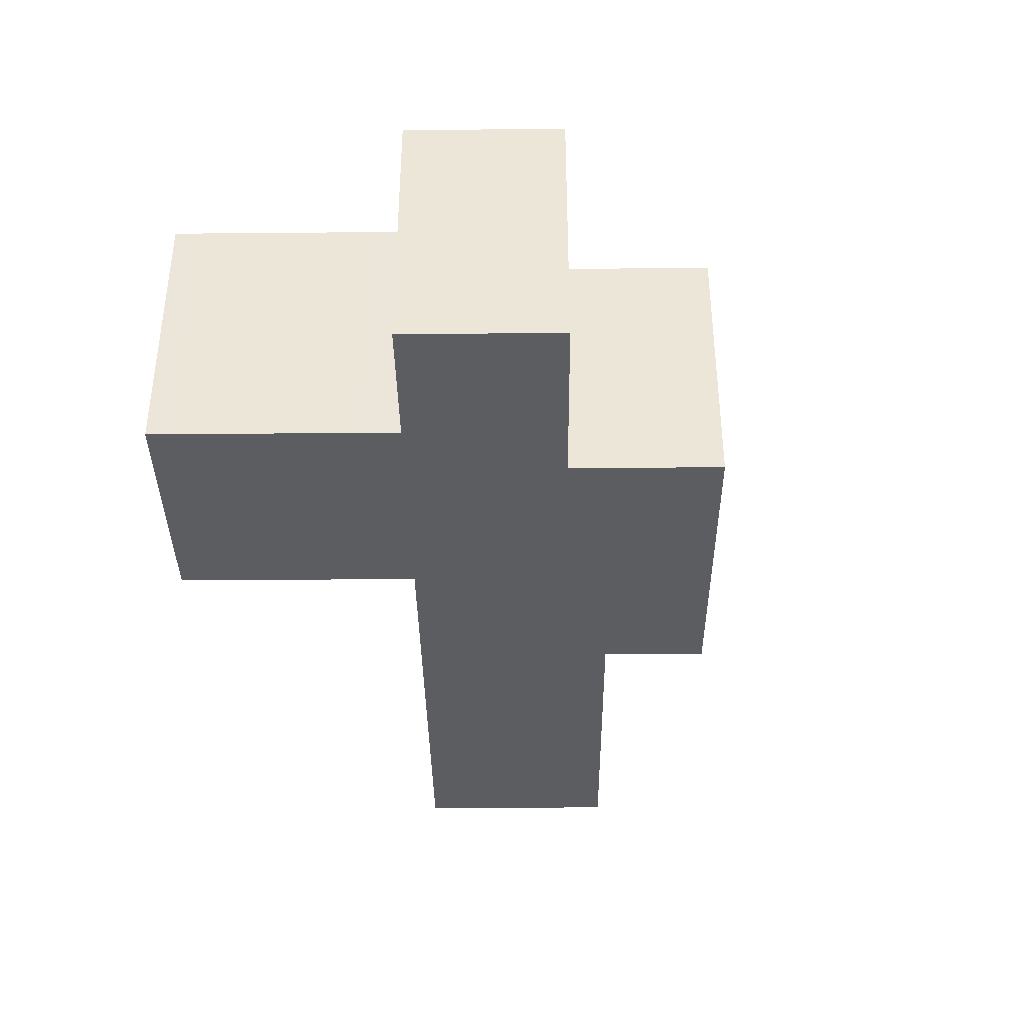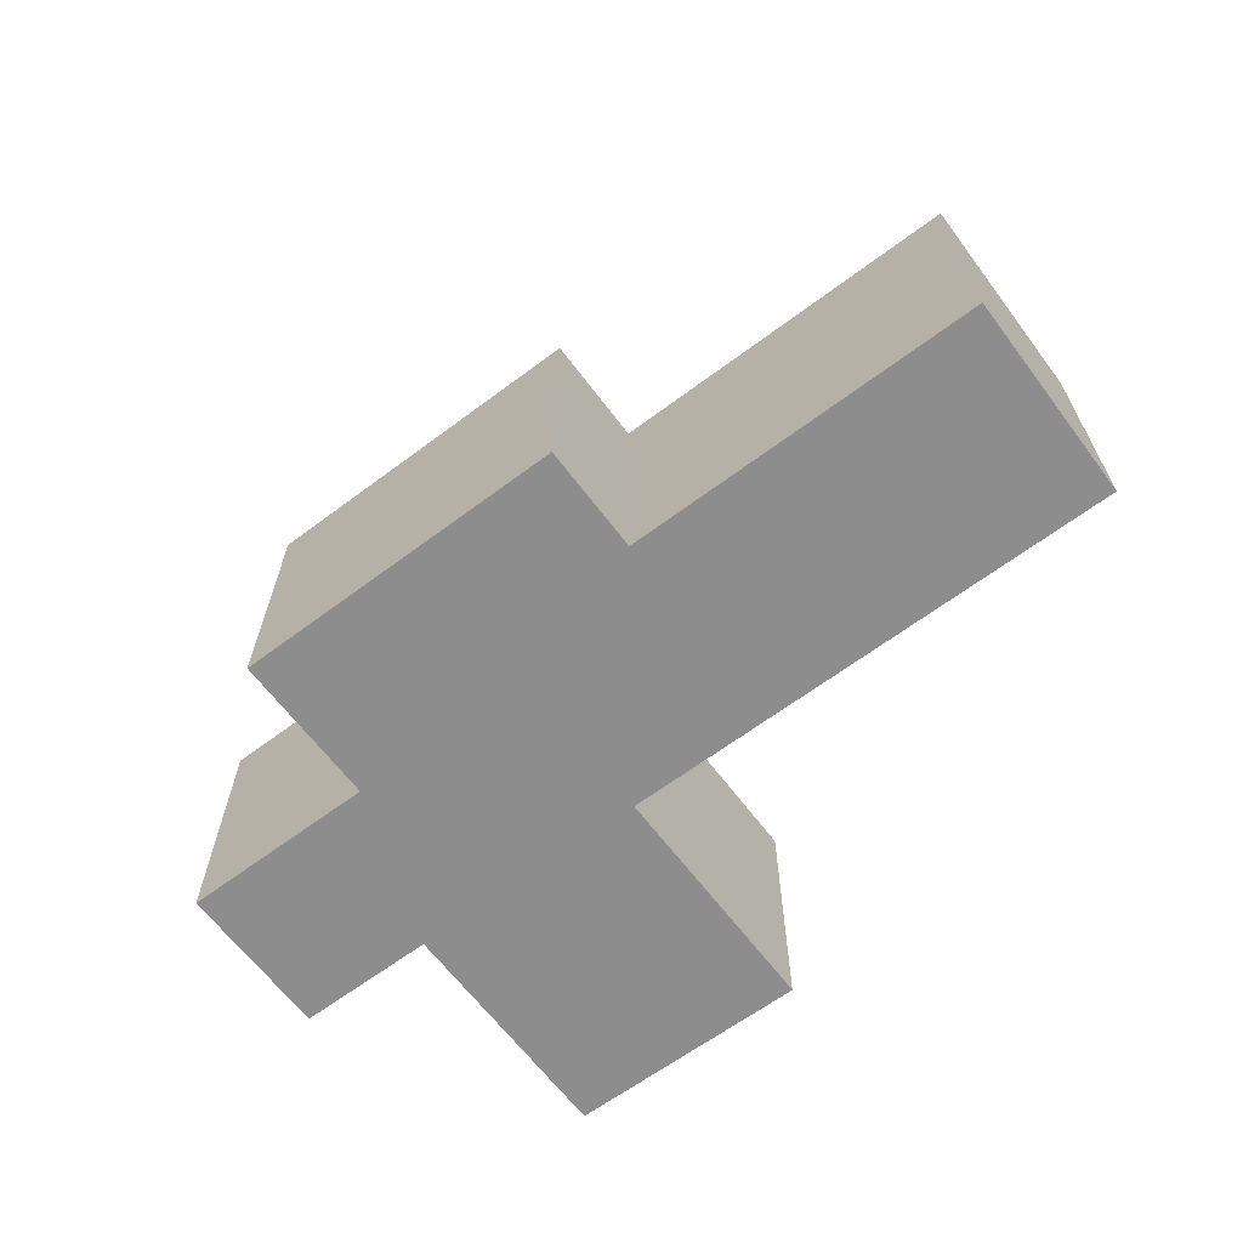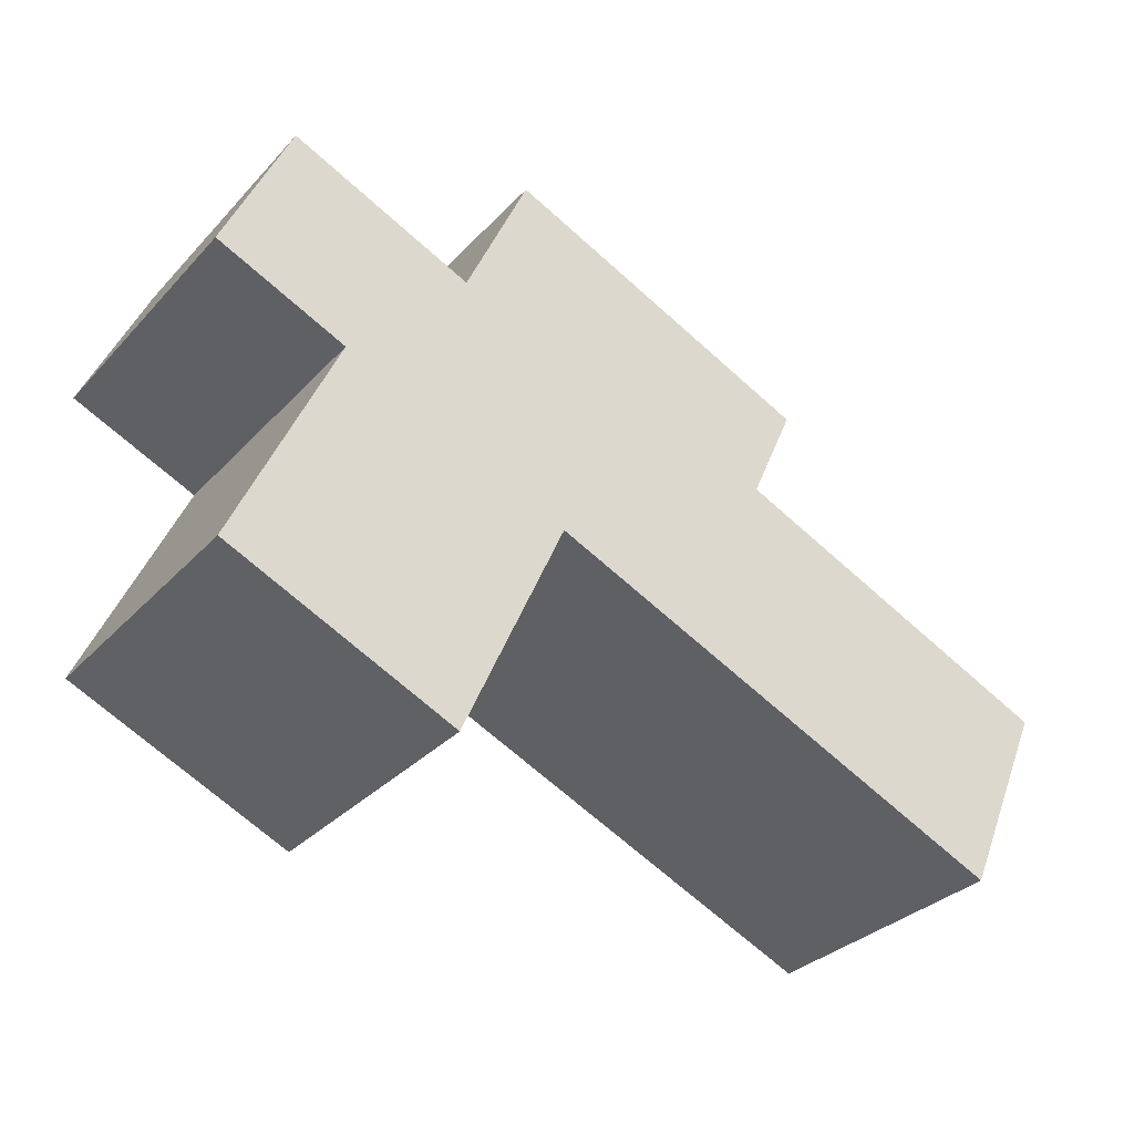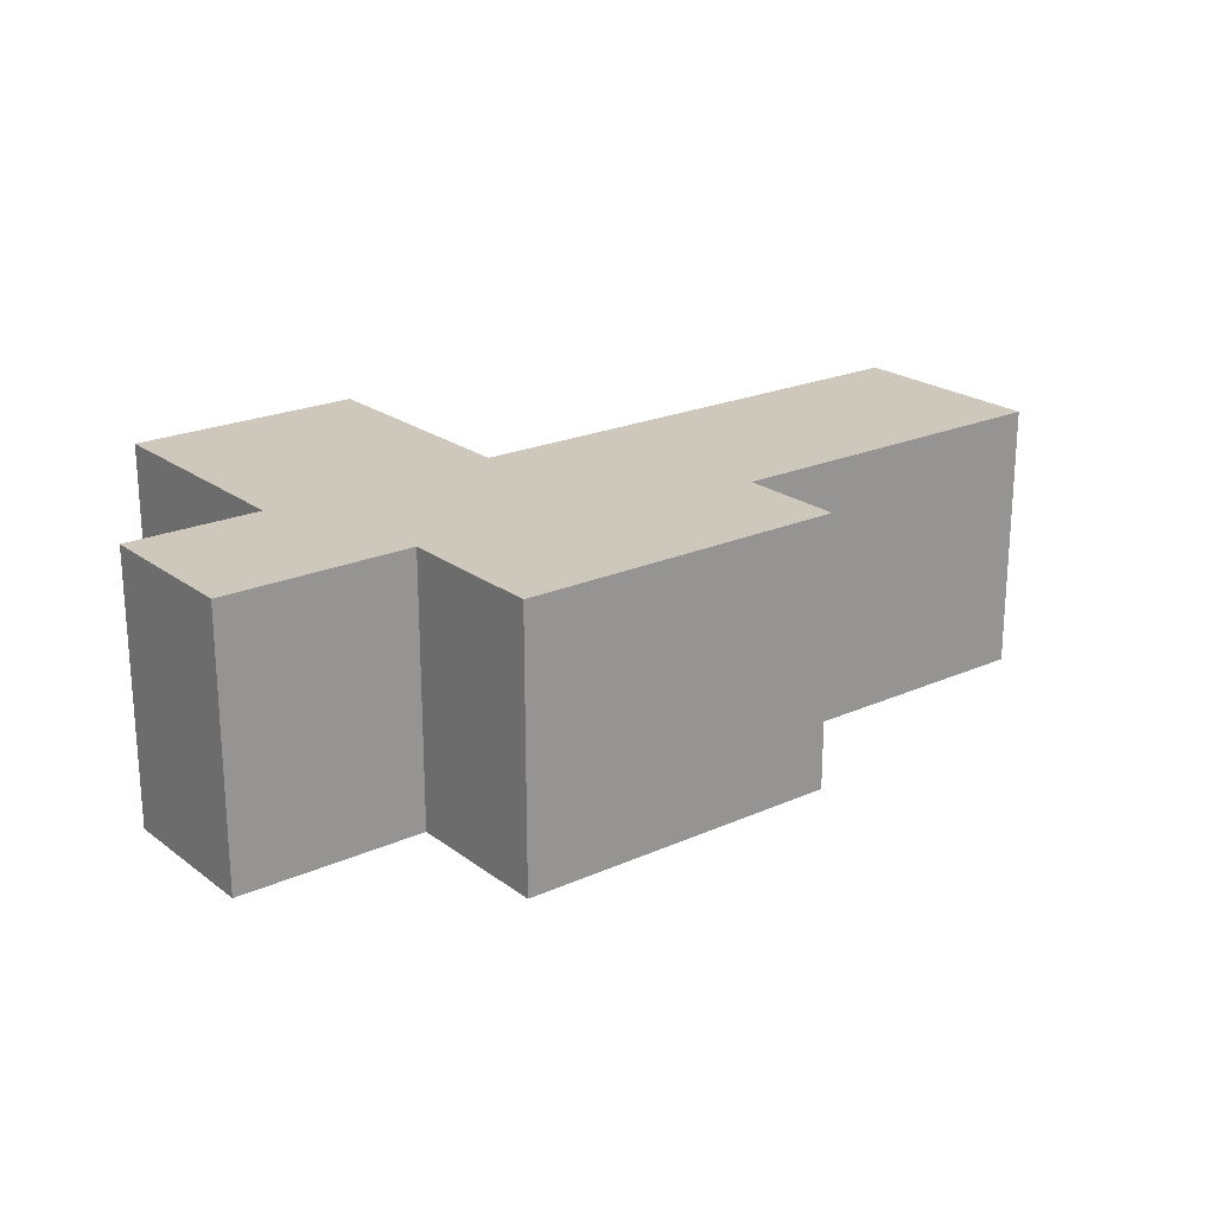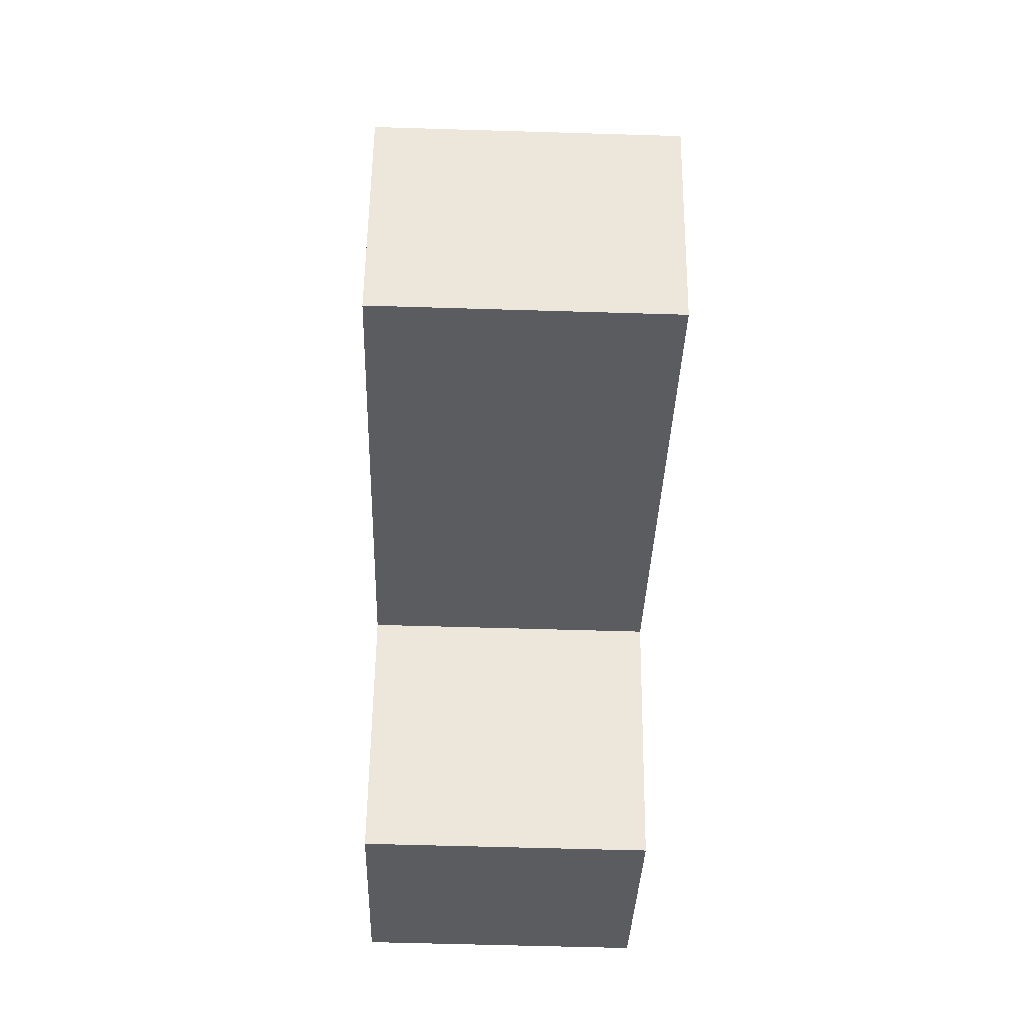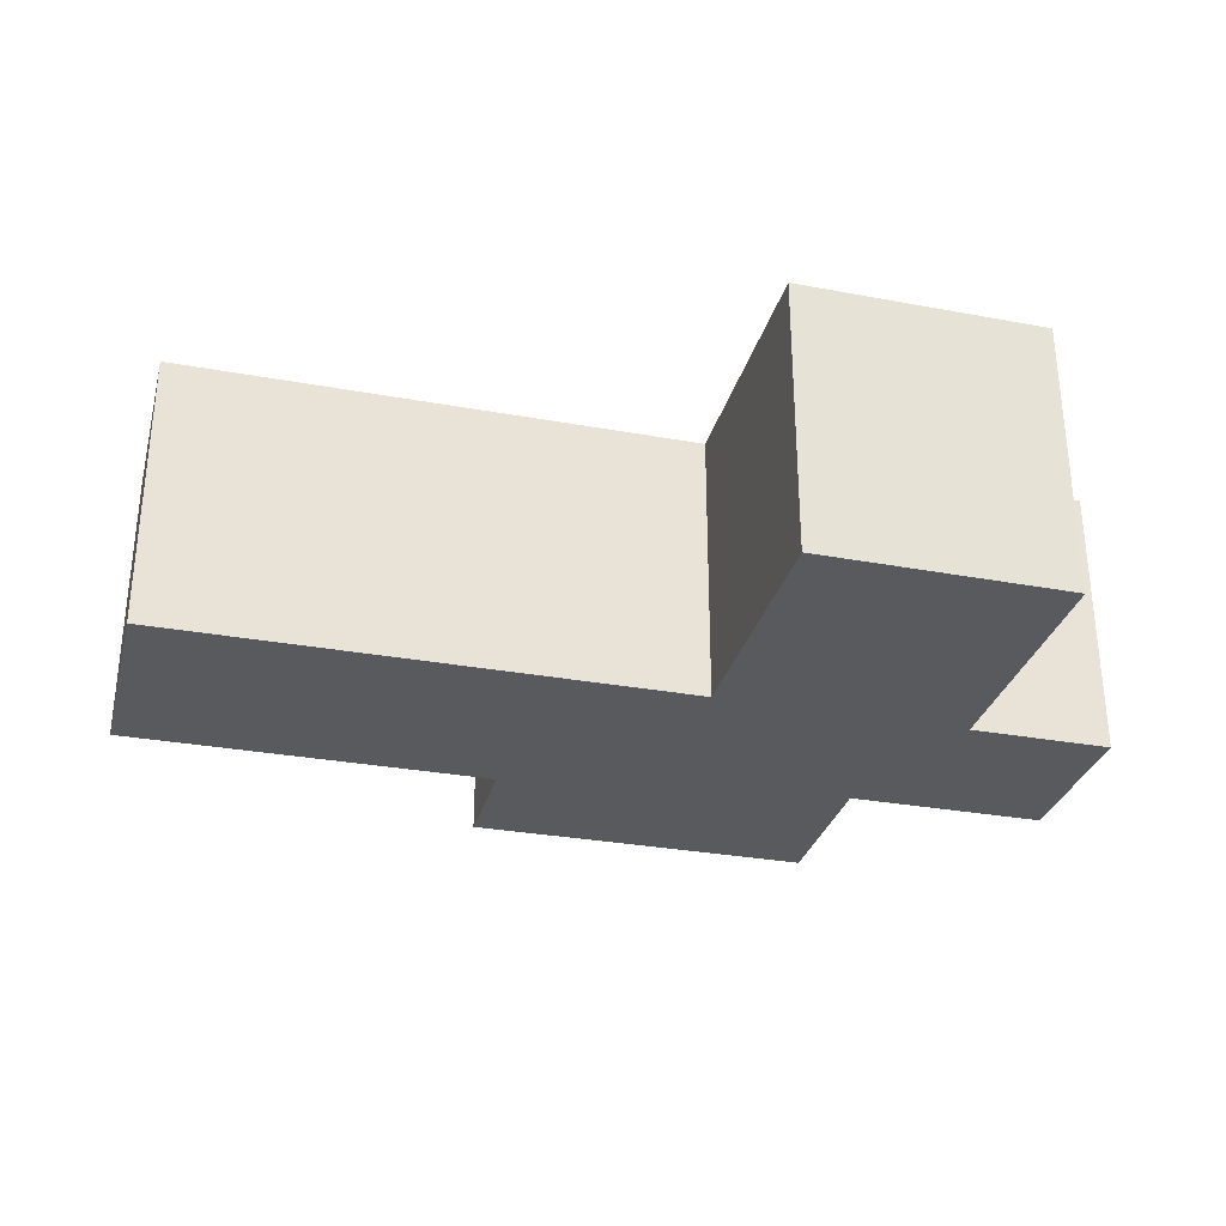
<metadata>
{"format":"obj","ext":"obj","renderer":"f3d","projection":"perspective","resolution":1024,"background":"white","views":[{"elev":-37.1,"azim":-65.5,"up":"+Y"},{"elev":-64.7,"azim":60.8,"up":"+Y"},{"elev":-32.2,"azim":-35.3,"up":"+Z"},{"elev":21.9,"azim":-14.1,"up":"+Y"},{"elev":-58.4,"azim":88.2,"up":"+Z"},{"elev":-30.7,"azim":-170.8,"up":"+Y"}]}
</metadata>
<code>
v  0.977 6.45 2.212
v  3.018 6.45 -1.334
v  0.0001372 6.45 -0.0002038
v  1.538 6.45 3.48
v  4.557 6.45 2.145
v  0.9014 6.45 -6.122
v  5.942 6.45 -9.048
v  0.6589 6.45 -6.672
v  2.615 6.45 -2.248
v  5.791 6.45 1.6
v  6.184 6.45 -8.5
v  7.913 6.45 -4.59
v  7.272 6.45 4.949
v  8.317 6.45 -3.676
v  14.58 6.45 1.718
v  13.55 6.45 -0.6223
v  19.36 6.45 -8.555
v  21.34 6.45 -4.067
v  0 0 0
v  0.9768 -1.354e-16 2.212
v  1.538 -2.131e-16 3.48
v  4.557 -1.314e-16 2.146
v  5.791 -9.798e-17 1.6
v  7.271 -3.03e-16 4.949
v  14.58 -1.052e-16 1.718
v  13.55 3.809e-17 -0.6221
v  21.34 2.49e-16 -4.067
v  19.36 5.238e-16 -8.555
v  8.316 2.251e-16 -3.675
v  7.913 2.811e-16 -4.59
v  6.184 5.205e-16 -8.5
v  5.942 5.54e-16 -9.048
v  0.6588 4.085e-16 -6.672
v  0.9013 3.749e-16 -6.122
v  2.615 1.377e-16 -2.248
v  3.018 8.165e-17 -1.333
g defaultobject
f 1 2 3
f 2 1 4
f 2 4 5
f 6 7 8
f 7 6 9
f 7 9 2
f 7 2 5
f 7 5 10
f 7 10 11
f 11 10 12
f 12 10 13
f 12 13 14
f 14 13 15
f 14 15 16
f 16 17 14
f 17 16 18
f 1 19 20
f 19 1 3
f 4 20 21
f 20 4 1
f 22 4 21
f 4 22 5
f 23 5 22
f 5 23 10
f 13 23 24
f 23 13 10
f 25 13 24
f 13 25 15
f 26 15 25
f 15 26 16
f 27 16 26
f 16 27 18
f 28 18 27
f 18 28 17
f 14 28 29
f 28 14 17
f 30 14 29
f 14 30 12
f 31 12 30
f 12 31 11
f 32 11 31
f 11 32 7
f 8 32 33
f 32 8 7
f 6 33 34
f 33 6 8
f 9 34 35
f 34 9 6
f 2 35 36
f 35 2 9
f 3 36 19
f 36 3 2
f 20 22 21
f 22 20 19
f 22 19 23
f 23 19 36
f 32 29 33
f 29 32 31
f 29 31 30
f 23 25 24
f 25 23 36
f 25 36 35
f 25 35 34
f 25 34 26
f 26 34 33
f 26 33 29
f 26 29 27
f 27 29 28

</code>
